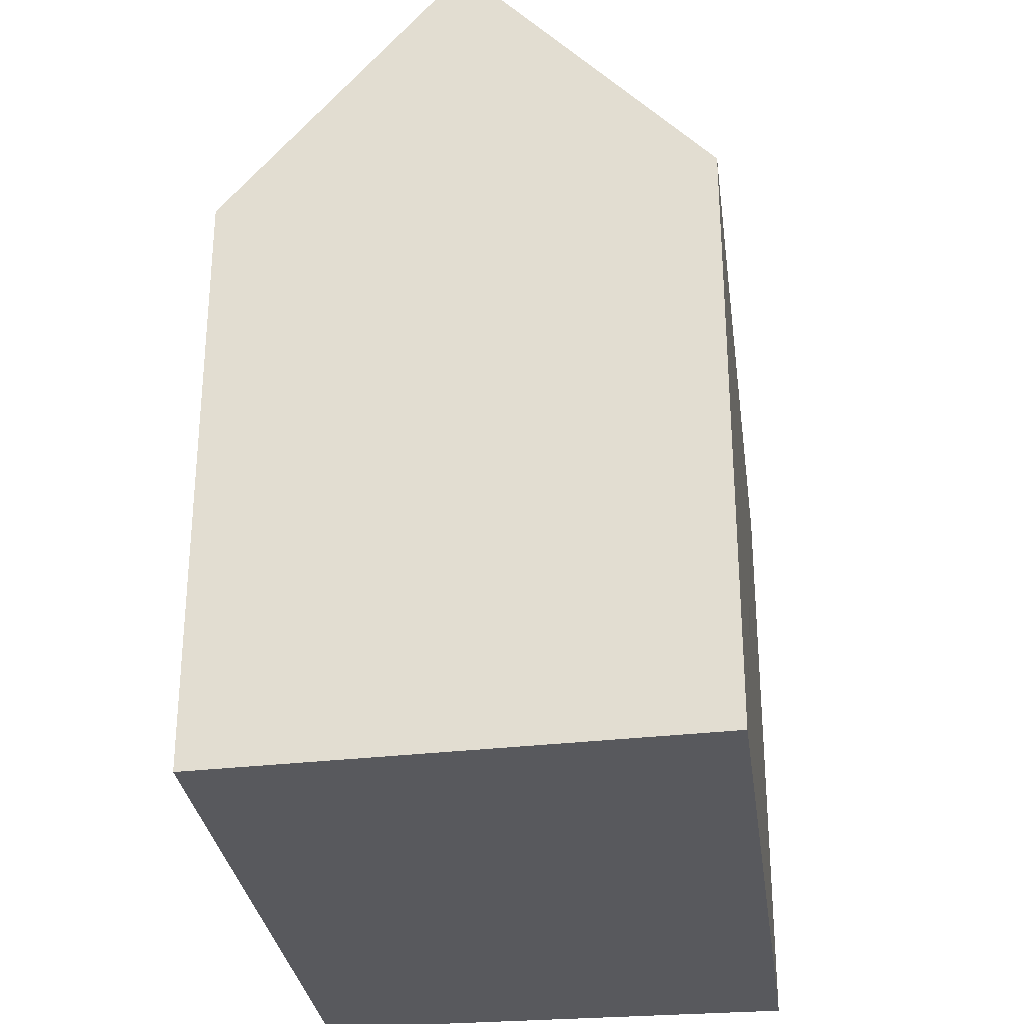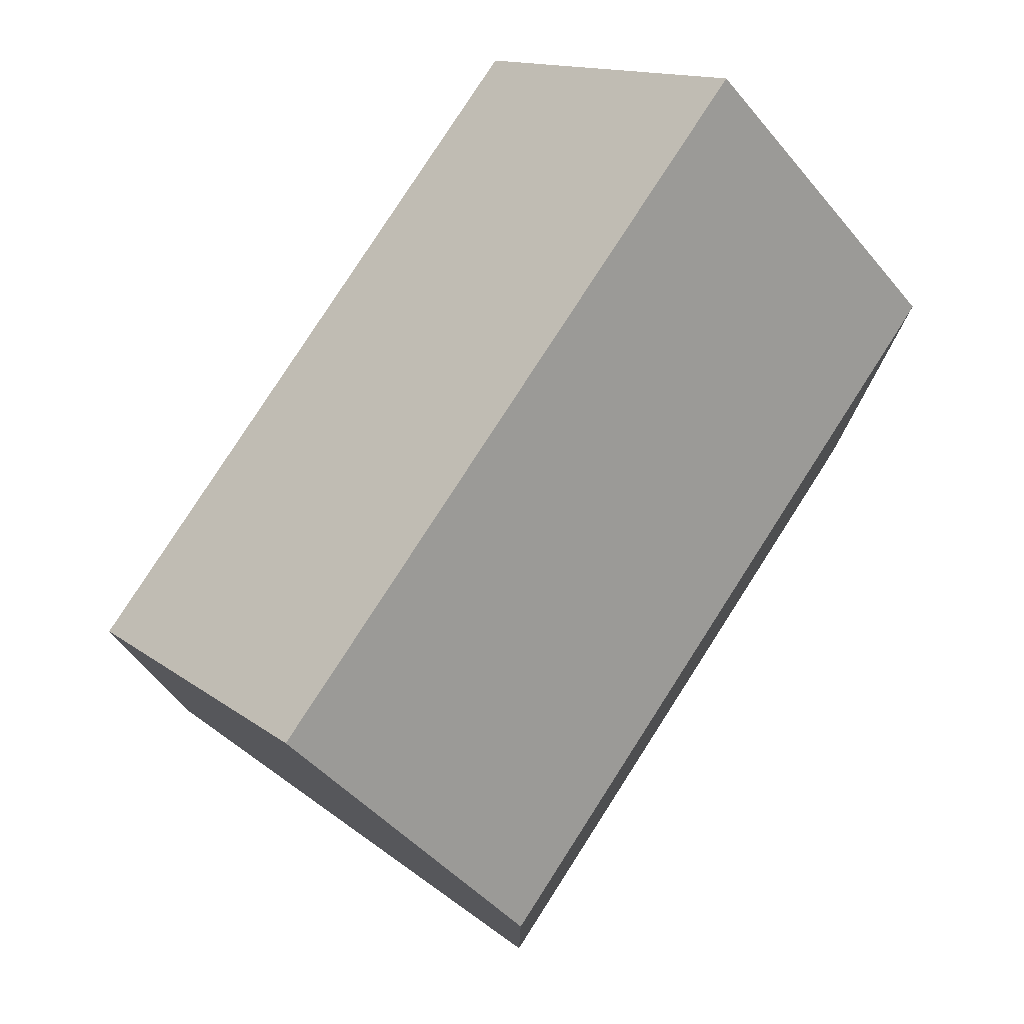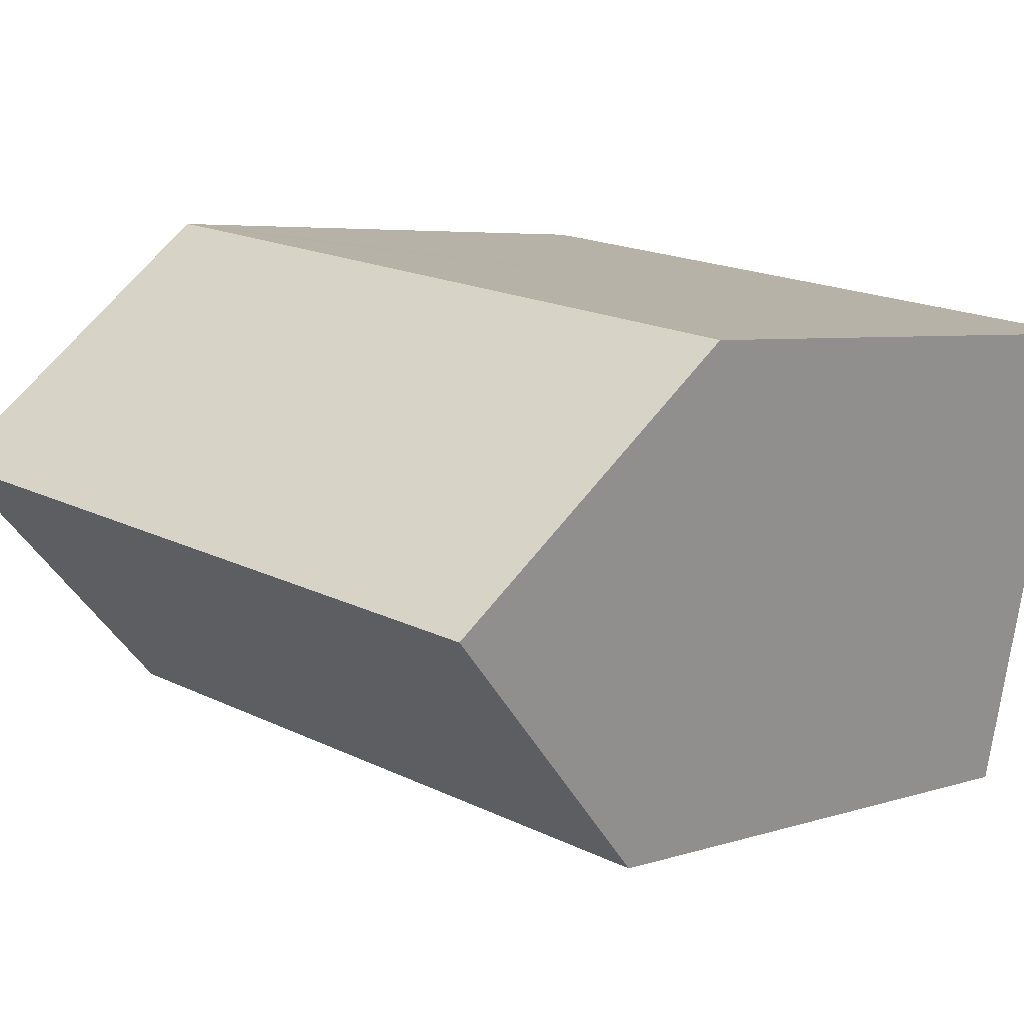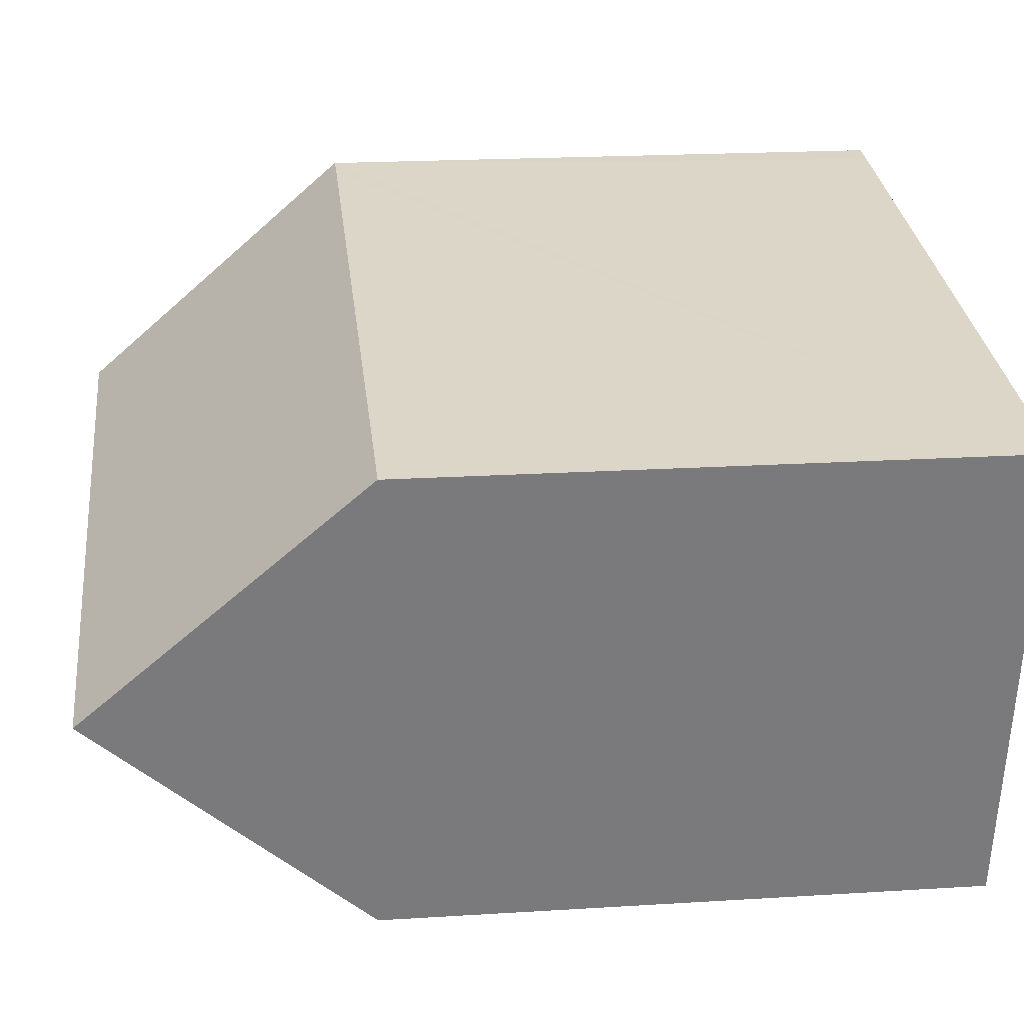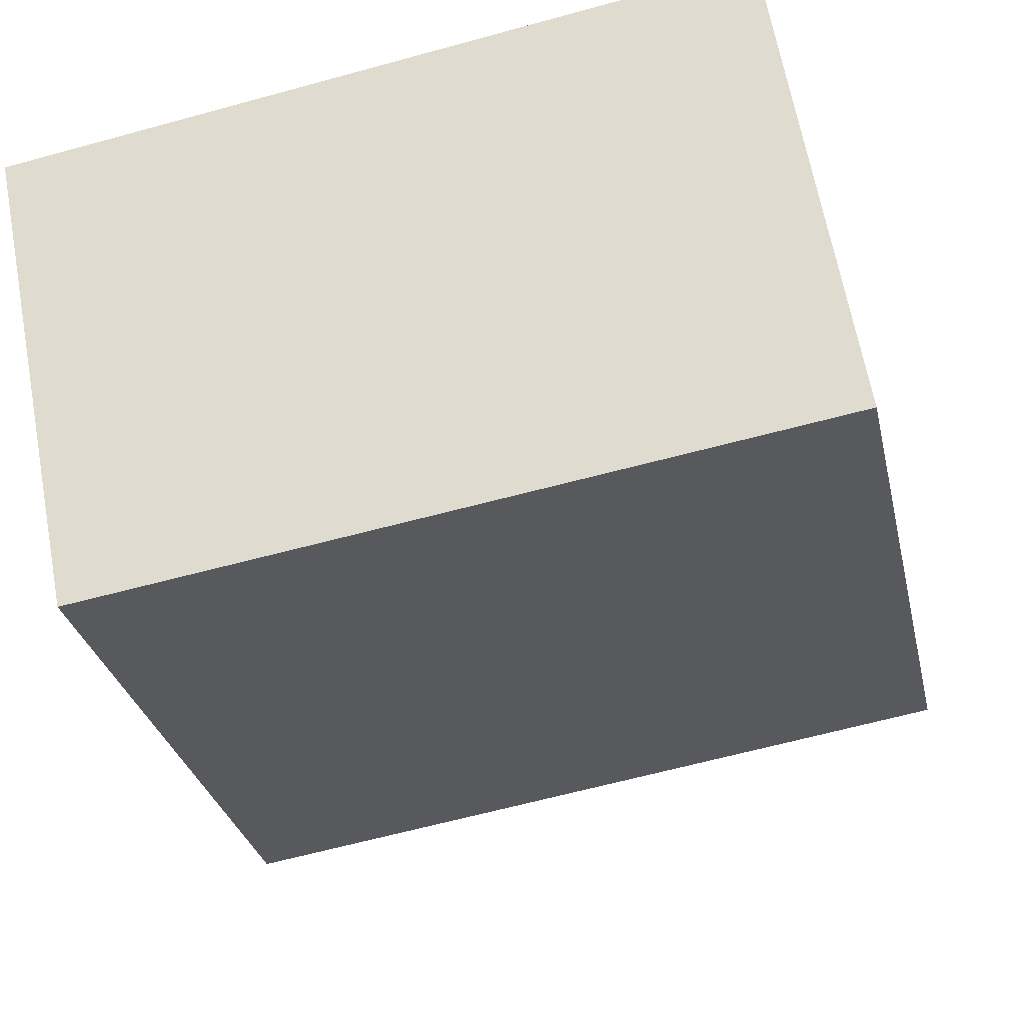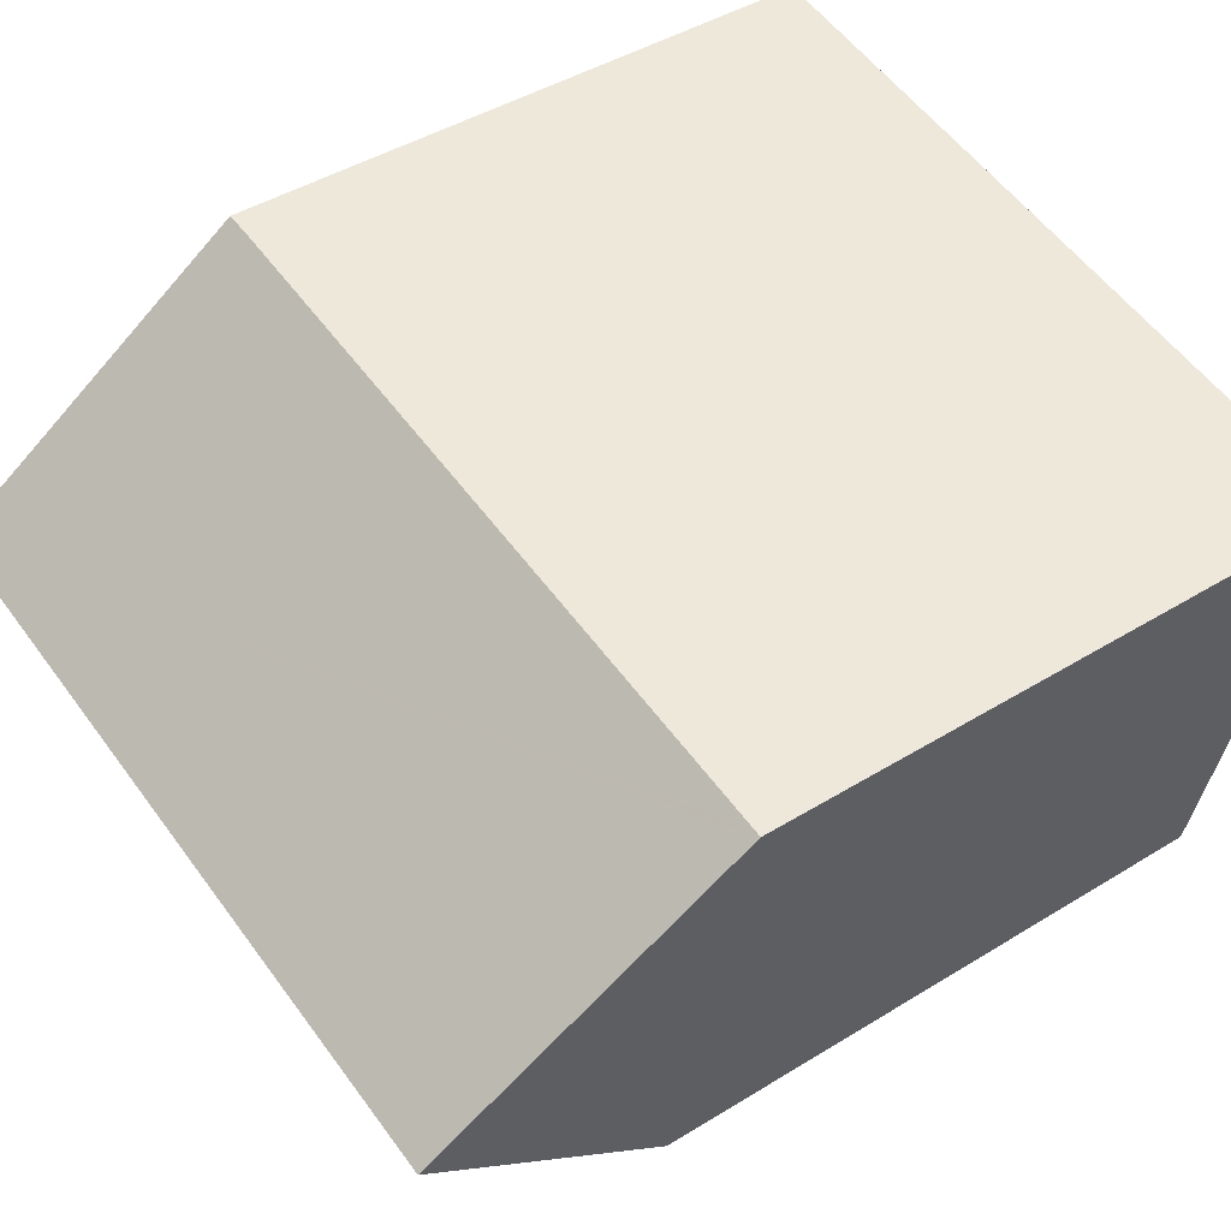
<metadata>
{"format":"obj","ext":"obj","renderer":"f3d","projection":"perspective","resolution":1024,"background":"white","views":[{"elev":-29.9,"azim":-91.6,"up":"+Y"},{"elev":77.8,"azim":-66.4,"up":"+Y"},{"elev":4.9,"azim":-136.8,"up":"+Z"},{"elev":20.4,"azim":-96.5,"up":"+Z"},{"elev":-29.8,"azim":12.3,"up":"+Z"},{"elev":44.1,"azim":-125.9,"up":"+Z"}]}
</metadata>
<code>
v  13.93 12.8 -8.648
v  16.44 18.77 -2.785
v  17.26 12.77 -8.144
v  1.084 18.77 -5.239
v  9.19 12.84 -9.367
v  2.271 12.9 -10.42
v  2.159 12.91 -10.43
v  0.429 15.2 -2.072
v  0.053 13.14 -0.254
v  0 12.86 7.872e-16
v  0.11 12.86 0.018
v  7.159 12.85 1.147
v  9.081 12.85 1.455
v  15.03 12.85 2.408
v  15.63 12.86 2.498
v  15.69 13.23 2.162
v  0 0 0
v  0.11 -1.102e-18 0.018
v  15.03 -1.474e-16 2.408
v  15.63 -1.53e-16 2.498
v  7.159 -7.023e-17 1.147
v  9.081 -8.909e-17 1.455
v  15.69 -1.324e-16 2.162
v  17.26 4.987e-16 -8.144
v  16.44 1.705e-16 -2.785
v  2.159 6.388e-16 -10.43
v  13.93 5.295e-16 -8.648
v  9.19 5.736e-16 -9.367
v  2.271 6.378e-16 -10.42
v  1.084 3.208e-16 -5.239
v  0.429 1.269e-16 -2.072
v  0.053 1.555e-17 -0.254
g defaultobject
f 1 2 3
f 2 1 4
f 4 1 5
f 4 5 6
f 4 6 7
f 8 2 4
f 2 8 9
f 2 9 10
f 2 10 11
f 2 11 12
f 2 12 13
f 2 13 14
f 2 14 15
f 2 15 16
f 17 11 10
f 11 17 12
f 12 17 13
f 13 17 14
f 14 17 15
f 15 17 18
f 15 18 19
f 15 19 20
f 19 18 21
f 19 21 22
f 16 3 2
f 3 16 15
f 3 15 20
f 3 20 23
f 3 23 24
f 24 23 25
f 24 1 3
f 1 24 5
f 5 24 6
f 6 24 7
f 7 24 26
f 26 24 27
f 26 27 28
f 26 28 29
f 7 8 4
f 8 7 26
f 8 26 9
f 9 26 10
f 10 26 30
f 10 30 17
f 17 30 31
f 17 31 32
f 25 27 24
f 27 25 23
f 27 23 28
f 28 23 20
f 28 20 19
f 28 19 22
f 28 22 29
f 29 22 21
f 29 21 26
f 26 21 18
f 26 18 30
f 30 18 31
f 31 18 32
f 32 18 17

</code>
